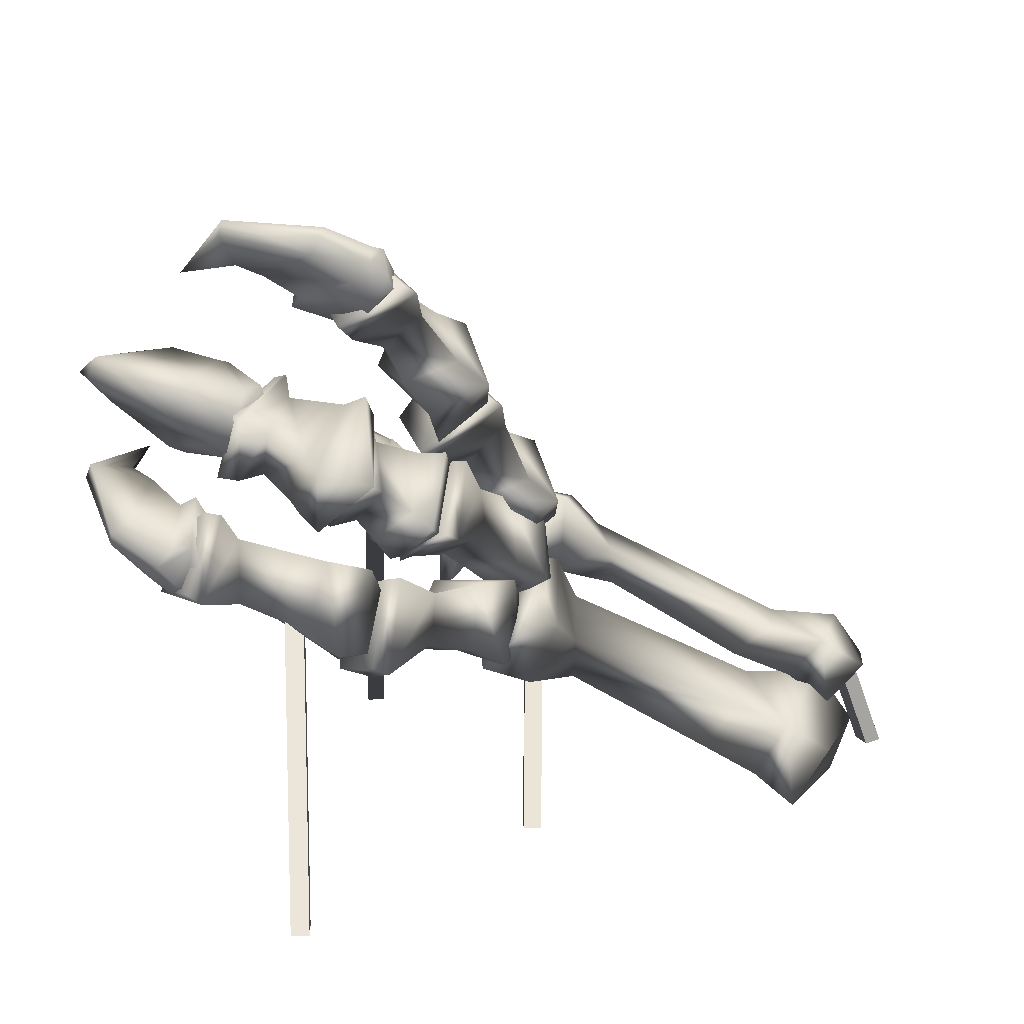
<metadata>
{"format":"obj","ext":"obj","renderer":"f3d","projection":"perspective","resolution":1024,"background":"white","views":[{"elev":23.9,"azim":173.8,"up":"+Y"}]}
</metadata>
<code>
o gryphonclawexhibit
v 1.098 2.456 -0.4355
v 1.061 2.434 -0.3949
v 1.238 2.422 -0.2236
v 1.794 1.497 -0.6343
v 1.735 1.492 -0.6342
v 1.719 1.58 -0.4041
v 1.068 1.11 0.3767
v 1.006 1.332 0.3931
v 1.069 1.238 0.3387
v 0.885 1.229 0.5325
v 0.9773 1.342 0.4435
v 0.973 1.134 0.478
v 1.613 1.425 -0.5087
v 1.704 1.416 -0.6412
v 1.756 1.351 -0.6645
v 1.732 1.261 -0.4783
v 1.636 1.344 -0.4428
v 1.787 1.3 -0.5855
v 1.455 1.846 -0.208
v 1.567 1.677 -0.3173
v 1.524 1.732 -0.213
v 1.479 1.794 -0.4695
v 1.576 1.69 -0.3741
v 1.451 1.858 -0.348
v 1.073 2.292 -0.2733
v 1.028 2.36 -0.4119
v 1.035 2.327 -0.4916
v 1.154 2.172 -0.4188
v 1.13 2.204 -0.2925
v 1.11 2.262 -0.4956
v 1.687 1.41 -0.3501
v 1.732 1.261 -0.4783
v 1.87 1.36 -0.3284
v 1.793 1.49 -0.3141
v 1.719 1.58 -0.4041
v 1.771 1.575 -0.4516
v 1.794 1.497 -0.6343
v 1.944 1.569 -0.564
v 1.864 1.63 -0.3525
v 2.076 1.656 -0.258
v 1.863 1.511 -0.3548
v 1.905 1.376 -0.3921
v 1.814 1.318 -0.609
v 1.787 1.3 -0.5855
v 1.887 1.381 -0.5955
v 1.97 1.463 -0.3089
v 1.935 1.636 -0.2487
v 2.095 1.604 -0.25
v 1.89 1.571 0.1063
v 1.996 1.518 -0.2212
v 2.004 1.481 -0.5438
v 1.849 1.436 -0.6535
v 1.89 1.571 0.1063
v 1.999 1.535 -0.5776
v 1.735 1.492 -0.6342
v 1.756 1.351 -0.6645
v 1.796 1.385 -0.6793
v 1.704 1.416 -0.6412
v 1.613 1.425 -0.5087
v 1.636 1.344 -0.4428
v 1.068 1.11 0.3767
v 1.22 1.094 0.4925
v 0.973 1.134 0.478
v 1.195 1.254 0.3777
v 1.283 1.272 0.4929
v 1.158 1.43 0.453
v 1.156 1.442 0.5565
v 1.006 1.332 0.3931
v 0.969 1.335 0.4848
v 1.069 1.238 0.3387
v 1.286 1.442 0.6218
v 1.399 1.446 0.6365
v 1.438 1.267 0.6608
v 1.089 1.348 0.7562
v 1.453 1.354 0.7914
v 1.432 1.425 0.7762
v 1.714 1.454 0.4435
v 1.336 1.17 0.6421
v 1.264 1.289 0.5786
v 0.9754 1.332 0.6275
v 0.9521 1.221 0.6494
v 1.09 1.274 0.7947
v 1.118 1.202 0.7625
v 1.207 1.109 0.577
v 0.9773 1.342 0.4435
v 0.885 1.229 0.5325
v 0.8949 1.22 0.5894
v 1.052 1.128 0.5717
v 1.044 1.086 0.5208
v 2.029 2.057 -0.2859
v 2.056 1.989 -0.3084
v 1.778 1.915 -0.511
v 1.991 1.878 -0.2413
v 2.12 1.862 0.105
v 1.63 1.788 -0.1572
v 1.567 1.677 -0.3173
v 1.752 1.695 -0.2781
v 1.583 1.718 -0.406
v 1.801 1.749 -0.3529
v 1.642 1.809 -0.4979
v 1.911 1.833 -0.3078
v 1.773 2.057 -0.2187
v 1.909 2.034 -0.1857
v 1.779 1.909 -0.2547
v 1.745 1.875 -0.1798
v 1.564 1.894 -0.5009
v 1.746 1.992 -0.5179
v 1.703 2.033 -0.4587
v 1.625 2.017 -0.2478
v 1.589 1.981 -0.1775
v 1.536 1.947 -0.3559
v 1.524 1.732 -0.213
v 1.455 1.846 -0.208
v 1.451 1.858 -0.348
v 1.483 1.944 -0.3157
v 1.479 1.794 -0.4695
v 1.502 1.839 -0.4991
v 1.576 1.69 -0.3741
v 1.738 2.277 -0.08539
v 1.546 2.383 -0.3562
v 1.595 2.499 -0.4029
v 1.298 2.471 -0.5474
v 1.583 2.542 -0.3691
v 1.374 2.491 -0.2777
v 1.499 2.478 -0.2724
v 1.456 2.359 -0.4084
v 1.359 2.386 -0.3332
v 1.342 2.294 -0.4451
v 1.344 2.332 -0.2713
v 1.367 2.245 -0.3944
v 1.241 2.242 -0.2509
v 1.111 2.425 -0.5131
v 1.275 2.529 -0.5361
v 1.255 2.538 -0.4737
v 1.233 2.45 -0.2884
v 1.238 2.422 -0.2236
v 1.098 2.456 -0.4355
v 1.13 2.204 -0.2925
v 1.154 2.172 -0.4188
v 1.073 2.292 -0.2733
v 1.028 2.36 -0.4119
v 1.061 2.434 -0.3949
v 1.035 2.327 -0.4916
v 1.053 2.374 -0.5123
v 1.11 2.294 -0.5189
v 1.174 2.367 -0.5353
v 1.11 2.262 -0.4956
v 1.738 2.277 -0.08539
v 1.149 2.401 -0.2268
v 1.011 2.348 -0.4903
v 0.958 2.306 -0.4808
v -0.3672 0.115 0.02058
v -0.3444 0.1315 0.3077
v -0.7124 0.03285 0.1798
v 0.5192 0.6936 0.166
v 0.7048 0.7181 0.1949
v 0.4924 1.011 0.2153
v 0.3212 0.5966 0.2523
v 0.356 0.5857 0.0285
v 0.7106 0.695 -0.07972
v 0.5004 0.927 -0.1448
v 0.4325 0.8673 -0.09933
v 0.3951 0.9956 0.2105
v 0.3293 0.8566 0.1644
v -0.2045 0.268 0.2601
v 0.3599 0.7838 -0.06177
v 0.5315 0.6221 -0.07015
v -0.3722 0.4432 0.2578
v -0.2895 0.424 0.02458
v -0.6516 0.4367 0.2584
v -0.4663 0.3673 -0.05773
v -0.6483 0.2257 -0.0188
v -0.7835 0.2481 0.1902
v -0.515 -0.01329 -0.01799
v -0.156 0.257 0.01649
v -0.5236 0.4498 0.205
v -0.5009 0.4664 0.4236
v -0.7517 0.4223 0.2914
v 0.3464 0.9812 0.3897
v 0.6493 1.092 0.4229
v 0.5431 1.206 0.4643
v 0.1435 0.8924 0.3611
v 0.1817 0.8758 0.2298
v 0.6009 0.9234 0.3079
v 0.4818 1.26 0.191
v 0.3733 1.268 0.1684
v 0.3063 1.143 0.4694
v 0.2134 1.049 0.4018
v -0.3499 0.5678 0.3647
v 0.1989 1.052 0.1746
v 0.3784 0.9226 0.2546
v -0.4754 0.6729 0.3366
v -0.4236 0.7052 0.1224
v -0.7296 0.6411 0.3264
v -0.6139 0.6709 0.0483
v -0.7903 0.5364 0.08825
v -0.8271 0.5014 0.2657
v -0.6754 0.3282 0.1755
v -0.3025 0.5589 0.1949
v 0.7867 0.7146 0.03631
v 0.8727 0.9578 0.1521
v 0.6374 0.8303 0.2111
v 1.11 1.019 -0.1642
v 1.208 1.097 -0.1766
v 1.086 1.25 -0.4337
v 1.023 1.002 -0.1302
v 1.039 0.8519 -0.1853
v 1.251 0.8875 -0.3878
v 1.142 0.9887 -0.5963
v 1.083 0.956 -0.584
v 1.028 1.244 -0.4122
v 0.8986 1.106 -0.2664
v 0.9063 0.9587 0.02484
v 0.917 0.9571 -0.3626
v 1.136 0.8501 -0.3953
v 0.7329 1.048 -0.08384
v 0.7489 0.819 -0.1724
v 0.5865 1.031 -0.02788
v 0.6328 0.7373 -0.1474
v 0.5721 0.7288 -0.01474
v 0.5592 0.9224 0.05889
v 0.7197 0.6439 0.1242
v 0.9039 0.7999 -0.04456
v 0.6523 0.9384 0.1132
v 0.769 1.13 0.2848
v 0.5463 0.9818 0.3437
v 0.9379 1.305 -0.03288
v 0.999 1.315 -0.07454
v 0.8251 1.587 -0.1963
v 0.8593 1.274 0.01029
v 0.8479 1.17 -0.07673
v 1.026 1.263 -0.3121
v 0.88 1.425 -0.4463
v 0.8238 1.388 -0.4341
v 0.7731 1.572 -0.1668
v 0.7138 1.413 -0.0536
v 0.7758 1.176 0.1615
v 0.7066 1.307 -0.1965
v 0.9926 1.276 -0.308
v 0.5872 1.291 0.128
v 0.5762 1.106 -0.03477
v 0.4548 1.25 0.2035
v 0.4648 1.017 -0.01589
v 0.4324 0.9613 0.1153
v 0.4419 1.118 0.2516
v 0.6021 0.8395 0.1834
v 0.7533 1.05 0.04411
v 0.6204 1.178 0.1253
v 0.784 1.292 0.3258
v 0.5746 1.122 0.3721
v 0.9014 1.625 0.05027
v 0.9986 1.682 0.002876
v 0.8319 1.857 0.1254
v 0.8135 1.537 0.1176
v 0.7765 1.476 0.002106
v 0.9333 1.603 -0.1428
v 0.6947 1.803 -0.1382
v 0.6412 1.762 -0.1287
v 0.7877 1.829 0.158
v 0.7445 1.731 0.1508
v 0.7635 1.383 0.2329
v 0.6179 1.642 -0.01629
v 0.8826 1.529 -0.0657
v 0.5783 1.492 0.2933
v 0.5198 1.387 0.07868
v 0.4658 1.418 0.3757
v 0.4117 1.292 0.08646
v 0.4087 1.188 0.1885
v 0.4922 1.221 0.3482
v 0.5835 1.057 0.1604
v 0.7076 1.313 0.08435
v 0.7427 1.353 0.2693
v 0.8396 1.186 0.1182
v 0.7558 1.157 0.1136
v 1.025 1.234 0.3342
v 1.095 1.282 0.3116
v 1.102 1.035 0.3895
v 0.9468 1.196 0.3251
v 0.8829 1.317 0.4123
v 1.004 1.426 0.4353
v 0.9724 1.22 0.6598
v 0.9266 1.215 0.6802
v 1.07 1.006 0.3914
v 1 1.06 0.3959
v 0.8617 1.186 0.2303
v 0.8709 1.196 0.5785
v 0.9529 1.389 0.3955
v 0.8308 0.9622 0.3706
v 0.7215 1.185 0.5277
v 0.8395 0.8953 0.275
v 0.6563 1.193 0.5347
v 0.4917 1.113 0.4635
v 0.8 0.9254 0.2196
v 0.6757 1.362 0.2335
v 0.7798 1.33 0.3521
v 1.362 1.496 -0.42
v 1.253 1.556 -0.2083
v 1.179 1.546 -0.2555
v 1.491 1.717 -0.2398
v 1.558 1.693 -0.188
v 1.433 1.919 -0.1741
v 1.413 1.712 -0.2777
v 1.486 1.657 -0.4114
v 1.644 1.635 -0.3709
v 1.581 1.908 -0.4936
v 1.556 1.909 -0.5377
v 1.395 1.931 -0.1896
v 1.386 1.871 -0.2545
v 1.313 1.632 -0.2694
v 1.467 1.841 -0.5023
v 1.571 1.619 -0.37
v 1.204 1.867 -0.3294
v 1.343 1.767 -0.5677
v 1.127 1.86 -0.2416
v 1.31 1.743 -0.6195
v 1.123 1.701 -0.664
v 1.099 1.791 -0.2387
v 1.31 1.445 -0.4439
v 1.404 1.576 -0.4449
v 1.336 0.9993 -0.3996
v 1.342 1.216 -0.2185
v 1.199 1.125 -0.2306
v 1.705 1.383 -0.421
v 1.819 1.421 -0.3998
v 1.692 1.563 -0.4946
v 1.575 1.329 -0.412
v 1.611 1.215 -0.4764
v 1.852 1.273 -0.4938
v 1.764 1.37 -0.716
v 1.71 1.333 -0.7325
v 1.632 1.549 -0.4974
v 1.58 1.456 -0.4924
v 1.418 1.247 -0.3217
v 1.583 1.281 -0.6385
v 1.744 1.241 -0.458
v 1.284 1.347 -0.4691
v 1.36 1.144 -0.585
v 1.131 1.31 -0.4756
v 1.255 1.052 -0.62
v 1.153 1.012 -0.5232
v 1.089 1.184 -0.4262
v 1.252 0.9075 -0.3571
v 1.461 1.107 -0.4144
v 1.061 1.29 -0.3516
v 1.076 1.39 -0.04496
v 0.9944 1.344 -0.06034
v 1.221 1.572 -0.2865
v 1.298 1.571 -0.2805
v 1.149 1.781 -0.2622
v 1.147 1.547 -0.2635
v 1.176 1.469 -0.4052
v 1.309 1.5 -0.4624
v 1.168 1.708 -0.6234
v 1.134 1.694 -0.6436
v 1.11 1.783 -0.253
v 1.096 1.706 -0.2811
v 1.088 1.457 -0.1621
v 1.089 1.624 -0.531
v 1.267 1.453 -0.4152
v 0.9401 1.634 -0.2282
v 0.9848 1.518 -0.4765
v 0.8483 1.626 -0.2095
v 0.9216 1.476 -0.5288
v 0.8926 1.409 -0.4155
v 0.8292 1.551 -0.1909
v 0.9891 1.282 -0.2995
v 1.118 1.369 -0.3499
v 0.6956 1.782 -0.1453
v 0.7451 1.871 0.03521
v 0.7527 2.012 0.04183
v 1.071 1.886 -0.008019
v 0.6986 1.886 -0.2474
v 0.9072 1.772 -0.2085
v 0.8704 1.651 -0.1734
v 0.8615 1.716 0.03831
v 0.9944 1.908 -0.2495
v 0.8066 1.981 -0.2551
v 0.8652 2.086 -0.04057
v 1.061 2.276 -0.2013
v 0.9346 2.186 -0.3684
v 1.063 2.07 -0.3317
v 1.05 1.977 -0.101
v 1.169 2.123 -0.3995
v 1.22 2.197 -0.4766
v 1.285 2.276 -0.331
v 1.188 2.219 -0.2836
v 1.104 2.373 -0.1941
v 1.1 2.131 -0.2162
v 1.104 0.06334 0.9522
v 1.038 0.06334 0.9522
v 1.038 0.06334 0.8844
v -0.717 0.6021 0.3028
v -0.7451 0.6021 0.2426
v -0.9482 0.06334 0.325
v -0.9201 0.06334 0.3852
v -0.7451 0.6021 0.2426
v -0.6836 0.6021 0.2139
v -0.8867 0.06334 0.2963
v -0.9482 0.06334 0.325
v -0.6836 0.6021 0.2139
v -0.6555 0.6021 0.2741
v -0.8586 0.06334 0.3565
v -0.8867 0.06334 0.2963
v -0.6555 0.6021 0.2741
v -0.717 0.6021 0.3028
v -0.9201 0.06334 0.3852
v -0.8586 0.06334 0.3565
v -0.6836 0.6021 0.2139
v -0.7451 0.6021 0.2426
v -0.717 0.6021 0.3028
v -0.6555 0.6021 0.2741
v -0.8867 0.06334 0.2963
v -0.8586 0.06334 0.3565
v -0.9201 0.06334 0.3852
v -0.9482 0.06334 0.325
v 0.475 0.6865 0.01664
v 0.5412 0.6865 0.02185
v 0.5695 0.06334 -0.1955
v 0.5033 0.06334 -0.2007
v 0.5412 0.6865 0.02185
v 0.5359 0.6865 0.08951
v 0.5641 0.06334 -0.1279
v 0.5695 0.06334 -0.1955
v 0.5359 0.6865 0.08951
v 0.4697 0.6865 0.0843
v 0.4979 0.06334 -0.1331
v 0.5641 0.06334 -0.1279
v 0.4697 0.6865 0.0843
v 0.475 0.6865 0.01664
v 0.5033 0.06334 -0.2007
v 0.4979 0.06334 -0.1331
v 0.5359 0.6865 0.08951
v 0.5412 0.6865 0.02185
v 0.475 0.6865 0.01664
v 0.4697 0.6865 0.0843
v 0.5641 0.06334 -0.1279
v 0.4979 0.06334 -0.1331
v 0.5033 0.06334 -0.2007
v 0.5695 0.06334 -0.1955
v 1.37 1.155 -0.4639
v 1.437 1.155 -0.4587
v 1.465 0.06334 -0.8179
v 1.399 0.06334 -0.8231
v 1.437 1.155 -0.4587
v 1.431 1.155 -0.391
v 1.459 0.06334 -0.7502
v 1.465 0.06334 -0.8179
v 1.431 1.155 -0.391
v 1.365 1.155 -0.3962
v 1.393 0.06334 -0.7555
v 1.459 0.06334 -0.7502
v 1.365 1.155 -0.3962
v 1.37 1.155 -0.4639
v 1.399 0.06334 -0.8231
v 1.393 0.06334 -0.7555
v 1.431 1.155 -0.391
v 1.437 1.155 -0.4587
v 1.37 1.155 -0.4639
v 1.365 1.155 -0.3962
v 1.459 0.06334 -0.7502
v 1.393 0.06334 -0.7555
v 1.399 0.06334 -0.8231
v 1.465 0.06334 -0.8179
v 1.104 1.155 0.5919
v 1.038 1.155 0.5919
v 1.038 0.06334 0.9522
v 1.104 0.06334 0.9522
v 1.038 1.155 0.5919
v 1.038 1.155 0.524
v 1.038 0.06334 0.8844
v 1.038 0.06334 0.9522
v 1.038 1.155 0.524
v 1.104 1.155 0.524
v 1.104 0.06334 0.8844
v 1.038 0.06334 0.8844
v 1.104 1.155 0.524
v 1.104 1.155 0.5919
v 1.104 0.06334 0.9522
v 1.104 0.06334 0.8844
v 1.038 1.155 0.524
v 1.038 1.155 0.5919
v 1.104 1.155 0.5919
v 1.104 1.155 0.524
v 1.104 0.06334 0.8844
g Geoset0
f 1 2 3
f 4 5 6
f 7 8 9
f 10 11 8
f 7 10 8
f 7 12 10
f 13 14 15
f 13 16 17
f 13 15 16
f 15 18 16
f 19 20 21
f 22 23 20
f 19 22 20
f 19 24 22
f 25 26 27
f 25 28 29
f 25 27 28
f 27 30 28
f 31 32 33
f 33 34 31
f 31 34 35
f 36 35 34
f 36 37 35
f 38 37 36
f 38 39 40
f 36 39 38
f 39 36 41
f 34 41 36
f 42 41 34
f 34 33 42
f 42 33 43
f 32 43 33
f 44 43 32
f 45 42 43
f 46 42 45
f 41 42 46
f 39 41 46
f 39 47 40
f 47 39 46
f 48 40 49
f 49 40 47
f 49 47 50
f 46 50 47
f 50 46 51
f 45 51 46
f 51 45 52
f 53 50 48
f 51 48 50
f 40 48 51
f 51 54 40
f 40 54 38
f 38 54 52
f 52 37 38
f 55 37 52
f 52 54 51
f 56 43 44
f 52 57 55
f 52 45 43
f 43 57 52
f 43 56 57
f 55 57 56
f 56 58 55
f 58 35 55
f 59 35 58
f 35 59 31
f 59 60 31
f 31 60 32
f 61 62 63
f 62 61 64
f 64 65 62
f 66 65 64
f 65 66 67
f 68 69 66
f 64 68 66
f 64 70 68
f 61 70 64
f 71 72 73
f 72 71 74
f 75 76 74
f 74 76 72
f 77 72 76
f 77 73 72
f 76 75 77
f 77 75 73
f 78 73 75
f 73 78 71
f 78 79 71
f 67 66 69
f 80 67 69
f 81 80 69
f 74 80 81
f 81 82 74
f 74 82 75
f 75 82 83
f 83 78 75
f 84 78 83
f 78 84 79
f 85 69 68
f 86 69 85
f 69 86 87
f 69 87 81
f 83 88 84
f 81 88 83
f 83 82 81
f 89 87 86
f 86 63 89
f 63 62 89
f 81 87 89
f 89 88 81
f 88 89 62
f 84 88 62
f 84 62 65
f 65 79 84
f 67 79 65
f 79 67 71
f 71 67 80
f 80 74 71
f 90 91 92
f 92 91 93
f 94 93 91
f 95 96 97
f 96 98 97
f 99 97 98
f 100 99 98
f 101 99 100
f 102 103 90
f 103 102 101
f 102 104 101
f 104 99 101
f 99 104 105
f 105 97 99
f 97 105 95
f 106 107 92
f 92 107 90
f 90 107 108
f 108 102 90
f 109 102 108
f 102 109 104
f 105 104 109
f 95 105 110
f 109 110 105
f 109 111 110
f 108 111 109
f 106 111 108
f 108 107 106
f 95 112 96
f 113 112 95
f 110 113 95
f 113 110 114
f 114 110 115
f 116 114 115
f 115 117 116
f 118 98 96
f 116 98 118
f 115 111 106
f 111 115 110
f 106 117 115
f 98 116 117
f 98 117 106
f 106 100 98
f 92 100 106
f 100 92 101
f 93 101 92
f 101 93 103
f 94 103 93
f 94 90 103
f 91 90 94
f 119 120 121
f 122 121 120
f 123 121 122
f 124 125 123
f 125 124 126
f 124 127 126
f 127 128 126
f 128 127 129
f 129 130 128
f 130 129 131
f 132 133 122
f 122 133 123
f 123 133 134
f 134 124 123
f 135 124 134
f 124 135 127
f 129 127 135
f 131 129 136
f 135 136 129
f 135 137 136
f 134 137 135
f 132 137 134
f 134 133 132
f 131 138 139
f 140 138 131
f 136 140 131
f 140 136 141
f 141 136 142
f 143 141 142
f 142 144 143
f 132 144 142
f 142 137 132
f 131 139 130
f 139 145 130
f 128 130 145
f 146 128 145
f 126 128 146
f 147 145 139
f 143 145 147
f 145 143 144
f 145 144 132
f 132 146 145
f 122 146 132
f 146 122 126
f 120 126 122
f 126 120 125
f 148 125 120
f 148 123 125
f 121 123 148
g Geoset1
f 149 150 151
f 152 153 154
f 155 156 157
f 155 158 159
f 160 161 157
f 162 161 160
f 157 161 162
f 162 163 157
f 157 163 155
f 155 163 164
f 164 158 155
f 165 158 164
f 159 158 165
f 166 164 163
f 163 162 166
f 166 162 167
f 160 167 162
f 153 165 168
f 164 168 165
f 169 168 164
f 164 166 169
f 169 166 159
f 167 159 166
f 159 167 155
f 155 167 160
f 160 156 155
f 157 156 160
f 170 171 172
f 172 173 170
f 173 172 174
f 174 172 171
f 171 152 174
f 175 152 171
f 153 152 175
f 175 165 153
f 165 175 159
f 159 175 169
f 171 169 175
f 168 169 171
f 171 170 168
f 168 170 153
f 153 170 173
f 173 154 153
f 174 154 173
f 154 174 152
f 176 177 178
f 179 180 181
f 179 182 183
f 184 185 181
f 186 185 184
f 181 185 186
f 186 187 181
f 181 187 179
f 179 187 188
f 188 182 179
f 189 182 188
f 183 182 189
f 188 187 186
f 186 190 188
f 190 186 191
f 184 191 186
f 177 189 192
f 188 192 189
f 193 192 188
f 188 190 193
f 193 190 183
f 191 183 190
f 183 191 179
f 179 191 184
f 184 180 179
f 181 180 184
f 194 195 196
f 196 197 194
f 197 196 198
f 198 196 195
f 195 176 198
f 199 176 195
f 177 176 199
f 199 189 177
f 189 199 183
f 183 199 193
f 195 193 199
f 192 193 195
f 195 194 192
f 192 194 177
f 177 194 197
f 197 178 177
f 198 178 197
f 178 198 176
f 200 201 202
f 203 204 205
f 203 206 207
f 208 209 205
f 210 209 208
f 205 209 210
f 210 211 205
f 205 211 203
f 203 211 212
f 212 206 203
f 213 206 212
f 207 206 213
f 212 211 210
f 210 214 212
f 214 210 215
f 208 215 210
f 201 213 216
f 212 216 213
f 217 216 212
f 212 214 217
f 217 214 207
f 215 207 214
f 207 215 203
f 203 215 208
f 208 204 203
f 205 204 208
f 218 219 220
f 220 221 218
f 221 220 222
f 222 220 219
f 219 200 222
f 223 200 219
f 201 200 223
f 223 213 201
f 213 223 207
f 207 223 217
f 219 217 223
f 216 217 219
f 219 218 216
f 216 218 201
f 201 218 221
f 221 202 201
f 222 202 221
f 202 222 200
f 224 225 226
f 227 228 229
f 227 230 231
f 232 233 229
f 234 233 232
f 229 233 234
f 234 235 229
f 229 235 227
f 227 235 236
f 236 230 227
f 237 230 236
f 231 230 237
f 236 235 234
f 234 238 236
f 238 234 239
f 232 239 234
f 225 237 240
f 236 240 237
f 241 240 236
f 236 238 241
f 241 238 231
f 239 231 238
f 231 239 227
f 227 239 232
f 232 228 227
f 229 228 232
f 242 243 244
f 244 245 242
f 245 244 246
f 246 244 243
f 243 224 246
f 247 224 243
f 225 224 247
f 247 237 225
f 237 247 231
f 231 247 241
f 243 241 247
f 240 241 243
f 243 242 240
f 240 242 225
f 225 242 245
f 245 226 225
f 246 226 245
f 226 246 224
f 248 249 250
f 251 252 253
f 251 254 255
f 256 257 253
f 258 257 256
f 253 257 258
f 258 259 253
f 253 259 251
f 251 259 260
f 260 254 251
f 261 254 260
f 255 254 261
f 260 259 258
f 258 262 260
f 262 258 263
f 256 263 258
f 249 261 264
f 260 264 261
f 265 264 260
f 260 262 265
f 265 262 255
f 263 255 262
f 255 263 251
f 251 263 256
f 256 252 251
f 253 252 256
f 266 267 268
f 268 269 266
f 269 268 270
f 270 268 267
f 267 248 270
f 271 248 267
f 249 248 271
f 271 261 249
f 261 271 255
f 255 271 265
f 267 265 271
f 264 265 267
f 267 266 264
f 264 266 249
f 249 266 269
f 269 250 249
f 270 250 269
f 250 270 248
f 272 273 274
f 275 276 277
f 275 278 279
f 280 281 277
f 282 281 280
f 277 281 282
f 282 283 277
f 277 283 275
f 275 283 284
f 284 278 275
f 285 278 284
f 279 278 285
f 284 283 282
f 282 286 284
f 286 282 287
f 280 287 282
f 273 285 288
f 284 288 285
f 289 288 284
f 284 286 289
f 289 286 279
f 287 279 286
f 279 287 275
f 275 287 280
f 280 276 275
f 277 276 280
f 290 291 292
f 292 293 290
f 293 292 294
f 294 292 291
f 291 272 294
f 295 272 291
f 273 272 295
f 295 285 273
f 285 295 279
f 279 295 289
f 291 289 295
f 288 289 291
f 291 290 288
f 288 290 273
f 273 290 293
f 293 274 273
f 294 274 293
f 274 294 272
f 296 297 298
f 299 300 301
f 299 302 303
f 304 305 301
f 306 305 304
f 301 305 306
f 306 307 301
f 301 307 299
f 299 307 308
f 308 302 299
f 309 302 308
f 303 302 309
f 308 307 306
f 306 310 308
f 310 306 311
f 304 311 306
f 297 309 312
f 308 312 309
f 313 312 308
f 308 310 313
f 313 310 303
f 311 303 310
f 303 311 299
f 299 311 304
f 304 300 299
f 301 300 304
f 314 315 316
f 316 317 314
f 317 316 318
f 318 316 315
f 315 296 318
f 319 296 315
f 297 296 319
f 319 309 297
f 309 319 303
f 303 319 313
f 315 313 319
f 312 313 315
f 315 314 312
f 312 314 297
f 297 314 317
f 317 298 297
f 318 298 317
f 298 318 296
f 320 321 322
f 323 324 325
f 323 326 327
f 328 329 325
f 330 329 328
f 325 329 330
f 330 331 325
f 325 331 323
f 323 331 332
f 332 326 323
f 333 326 332
f 327 326 333
f 332 331 330
f 330 334 332
f 334 330 335
f 328 335 330
f 321 333 336
f 332 336 333
f 337 336 332
f 332 334 337
f 337 334 327
f 335 327 334
f 327 335 323
f 323 335 328
f 328 324 323
f 325 324 328
f 338 339 340
f 340 341 338
f 341 340 342
f 342 340 339
f 339 320 342
f 343 320 339
f 321 320 343
f 343 333 321
f 333 343 327
f 327 343 337
f 339 337 343
f 336 337 339
f 339 338 336
f 336 338 321
f 321 338 341
f 341 322 321
f 342 322 341
f 322 342 320
f 344 345 346
f 347 348 349
f 347 350 351
f 352 353 349
f 354 353 352
f 349 353 354
f 354 355 349
f 349 355 347
f 347 355 356
f 356 350 347
f 357 350 356
f 351 350 357
f 356 355 354
f 354 358 356
f 358 354 359
f 352 359 354
f 345 357 360
f 356 360 357
f 361 360 356
f 356 358 361
f 361 358 351
f 359 351 358
f 351 359 347
f 347 359 352
f 352 348 347
f 349 348 352
f 362 363 364
f 364 365 362
f 365 364 366
f 366 364 363
f 363 344 366
f 367 344 363
f 345 344 367
f 367 357 345
f 357 367 351
f 351 367 361
f 363 361 367
f 360 361 363
f 363 362 360
f 360 362 345
f 345 362 365
f 365 346 345
f 366 346 365
f 346 366 344
f 368 369 370
f 371 370 369
f 372 373 374
f 375 374 373
f 369 368 374
f 374 375 369
f 369 375 371
f 373 371 375
f 371 373 376
f 376 373 372
f 372 377 376
f 378 377 372
f 379 380 377
f 377 380 381
f 381 376 377
f 382 376 381
f 376 382 371
f 371 382 378
f 378 370 371
f 372 370 378
f 370 372 368
f 374 368 372
f 380 151 383
f 383 381 380
f 384 150 149
f 149 385 384
f 384 385 386
f 386 385 149
f 149 387 386
f 151 387 149
f 379 387 151
f 151 380 379
f 379 388 386
f 386 387 379
f 377 378 379
f 379 378 382
f 382 388 379
f 381 388 382
f 386 388 381
f 381 383 386
f 386 383 384
f 384 383 151
f 151 150 384
g Geoset2
f 389 390 391
f 392 393 394
f 394 395 392
f 396 397 398
f 398 399 396
f 400 401 402
f 402 403 400
f 404 405 406
f 406 407 404
f 408 409 410
f 410 411 408
f 412 413 414
f 414 415 412
f 416 417 418
f 418 419 416
f 420 421 422
f 422 423 420
f 424 425 426
f 426 427 424
f 428 429 430
f 430 431 428
f 432 433 434
f 434 435 432
f 436 437 438
f 438 439 436
f 440 441 442
f 442 443 440
f 444 445 446
f 446 447 444
f 448 449 450
f 450 451 448
f 452 453 454
f 454 455 452
f 456 457 458
f 458 459 456
f 460 461 462
f 462 463 460
f 464 465 466
f 466 467 464
f 468 469 470
f 470 471 468
f 472 473 474
f 474 475 472
f 476 477 478
f 478 479 476
f 480 481 482
f 482 483 480
f 391 484 389

</code>
